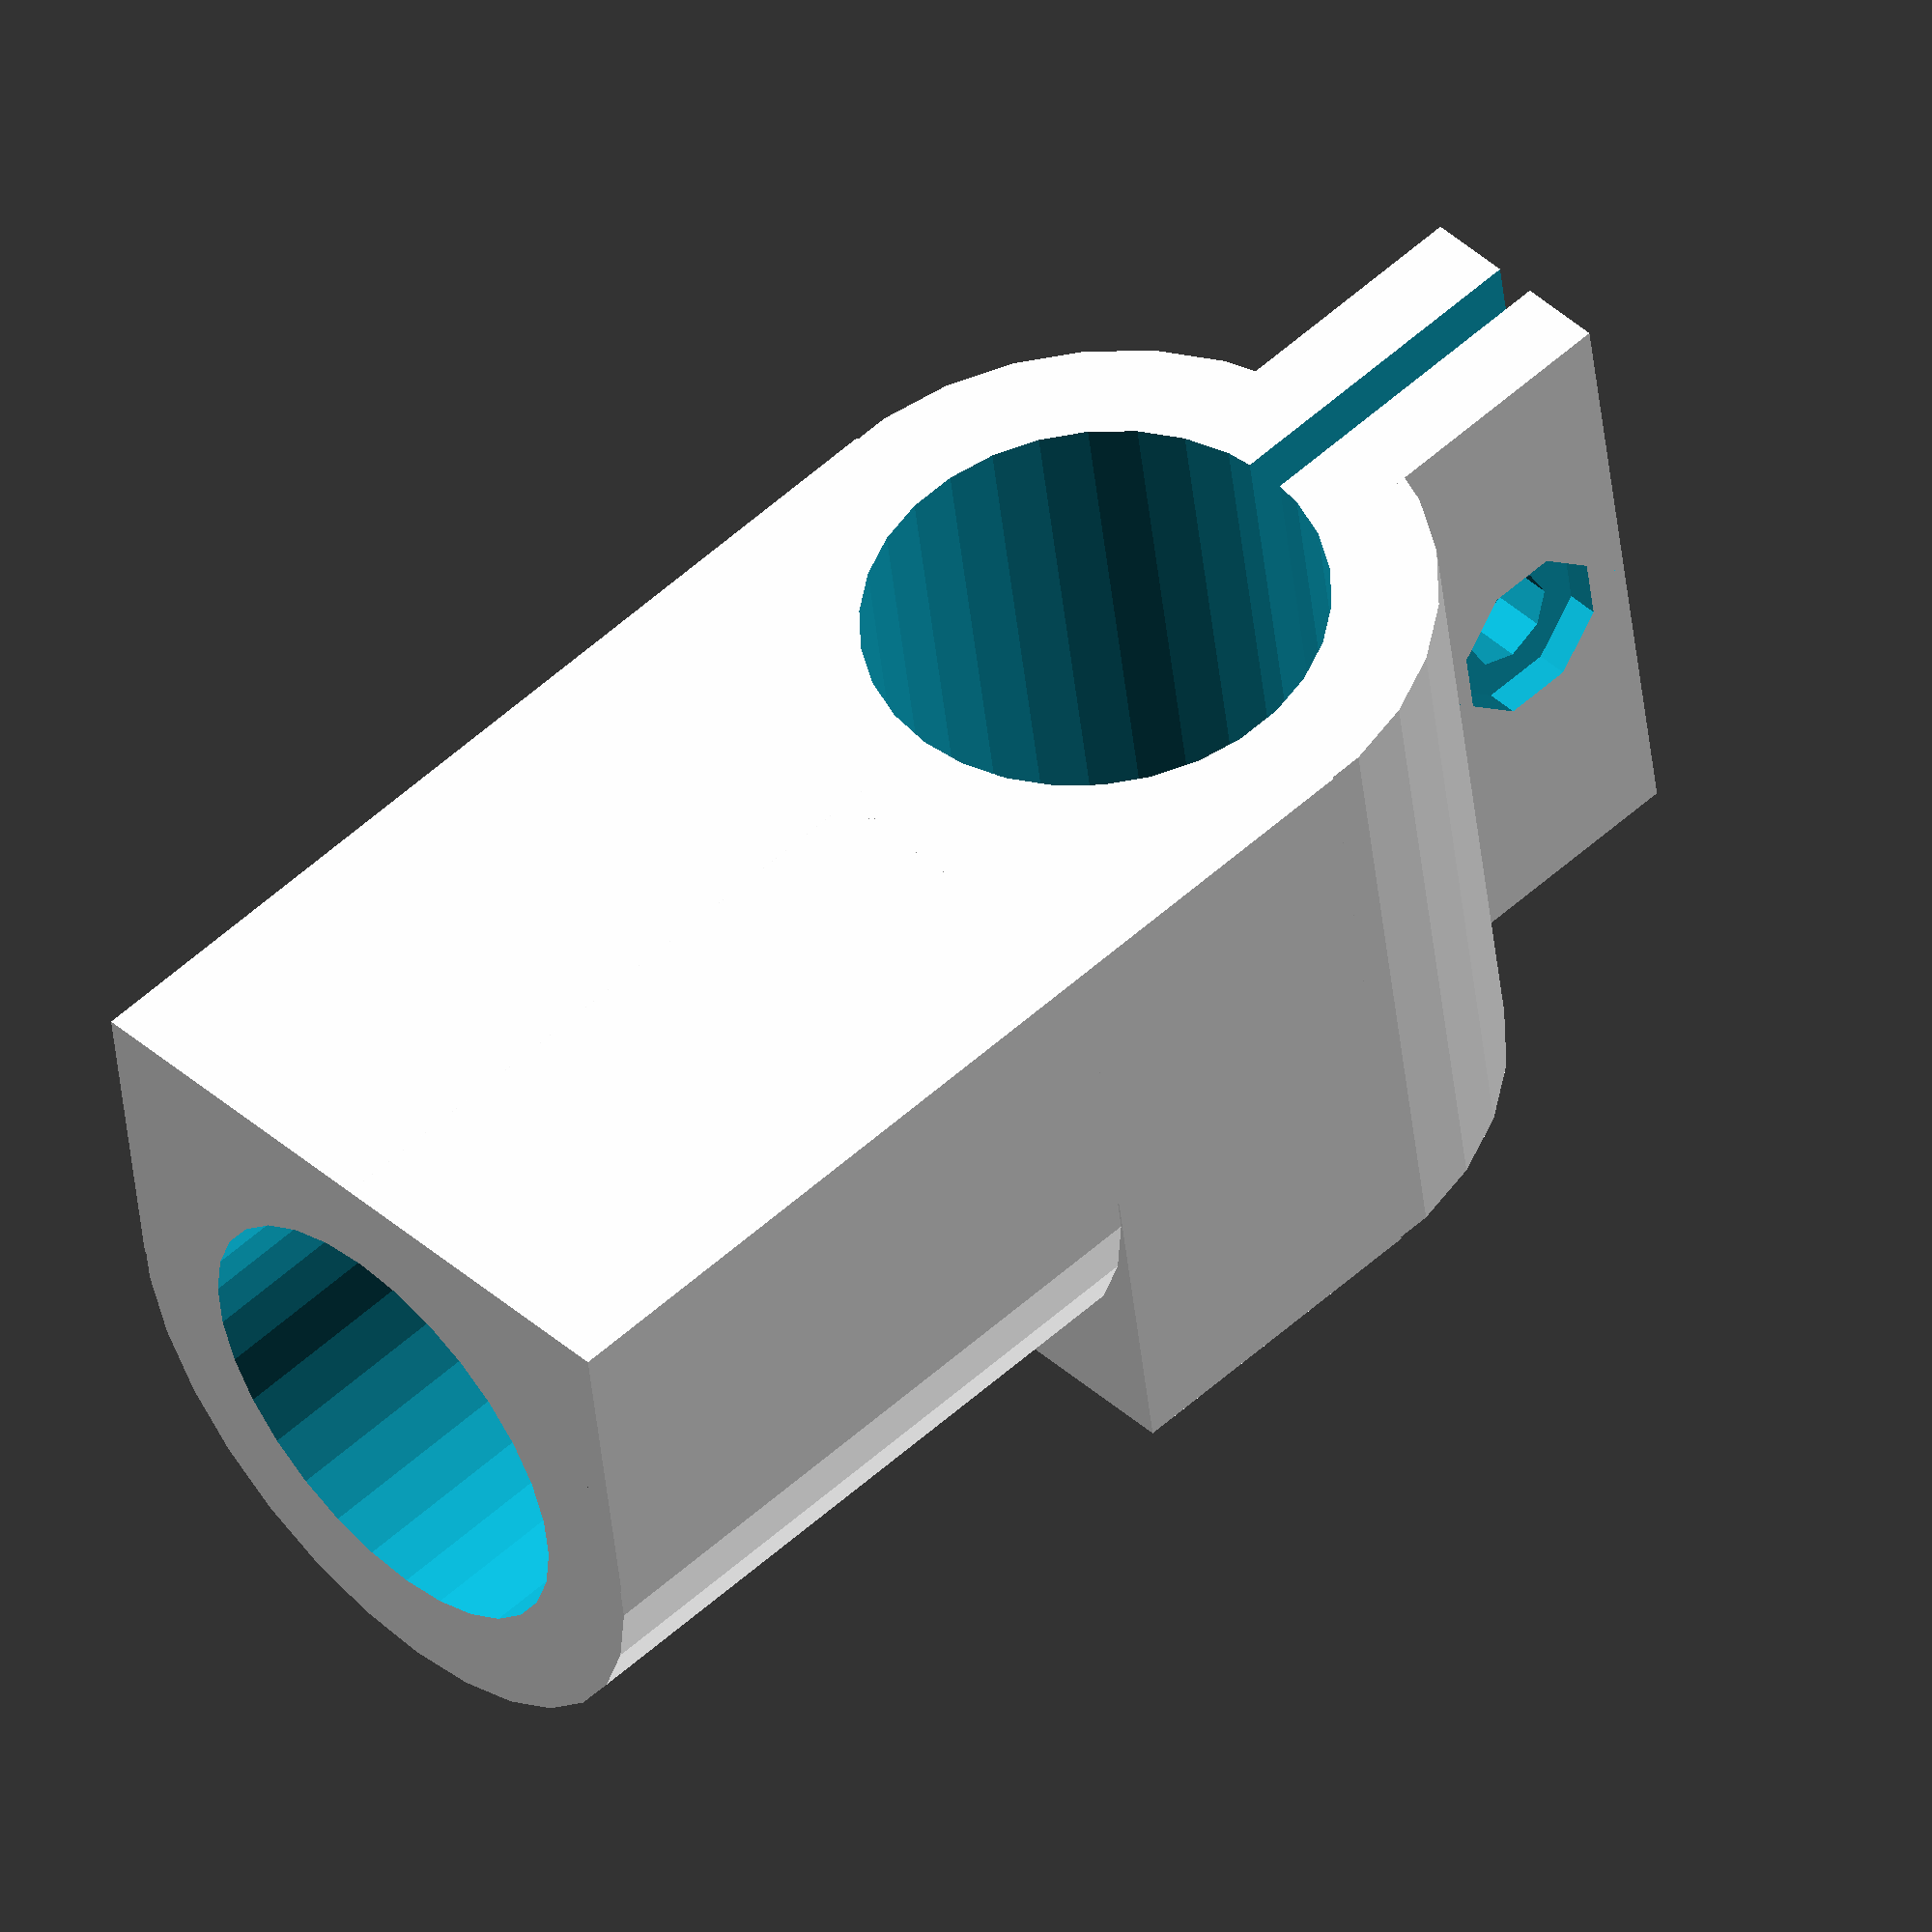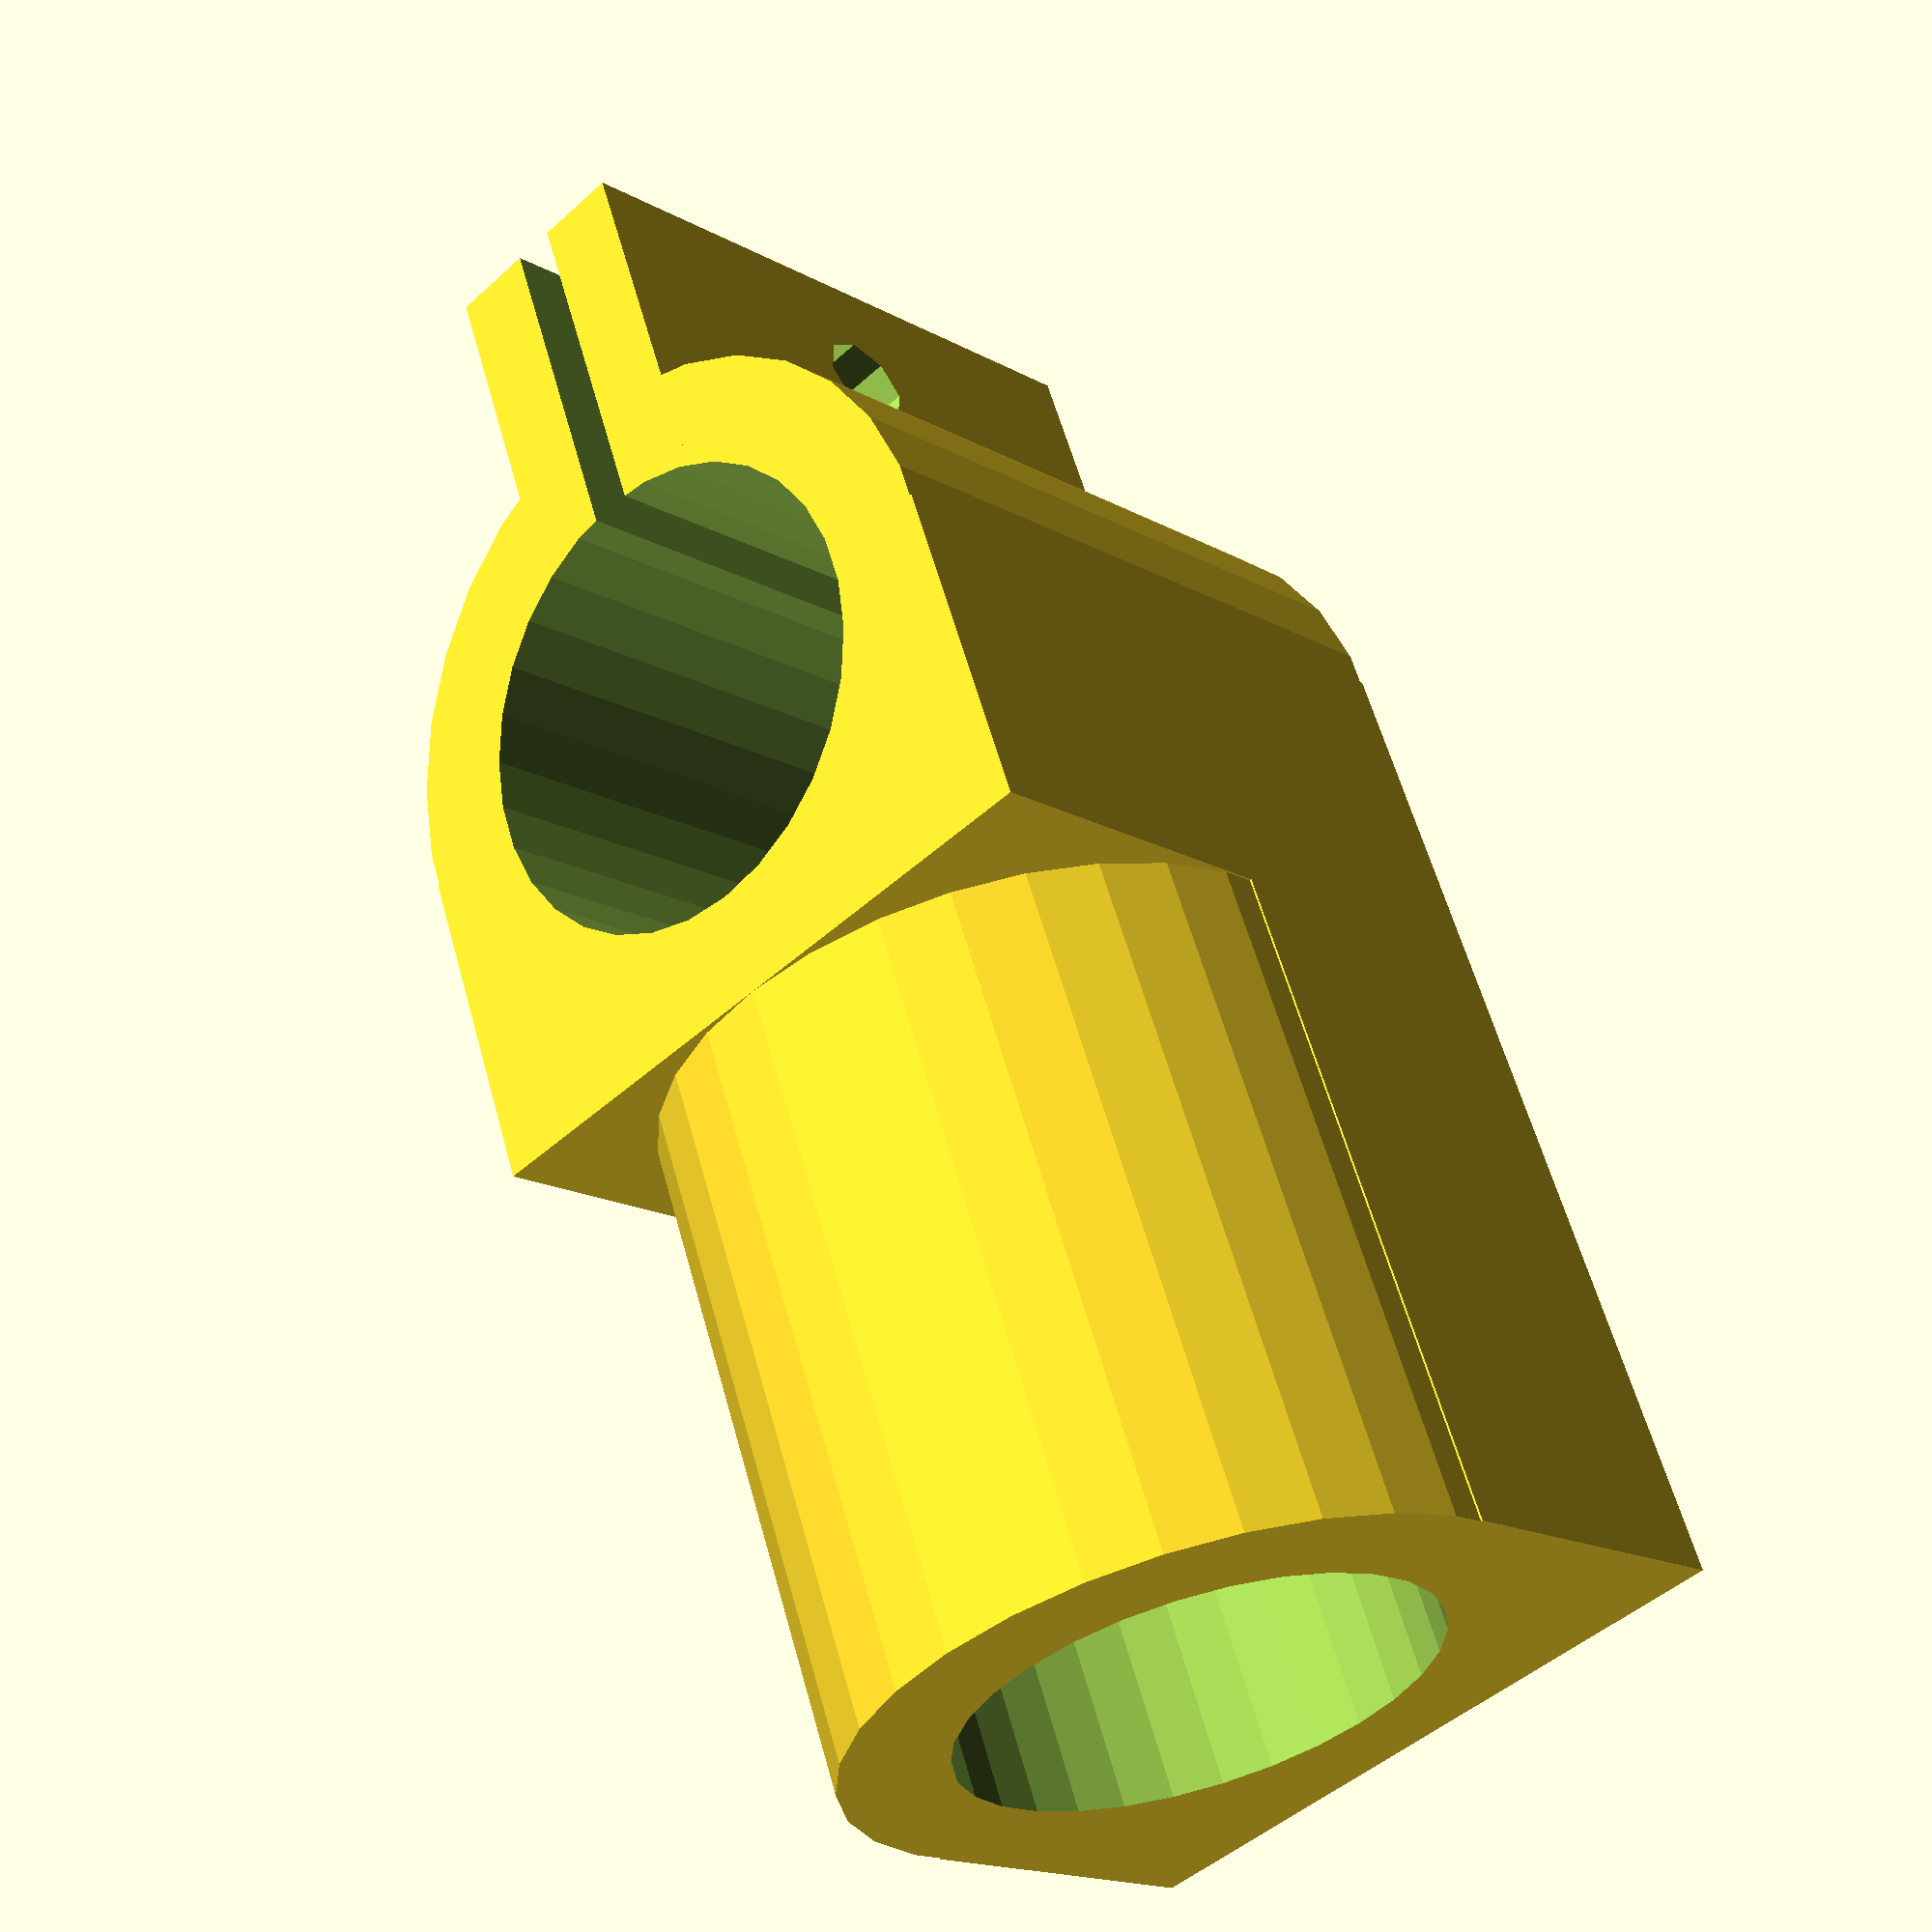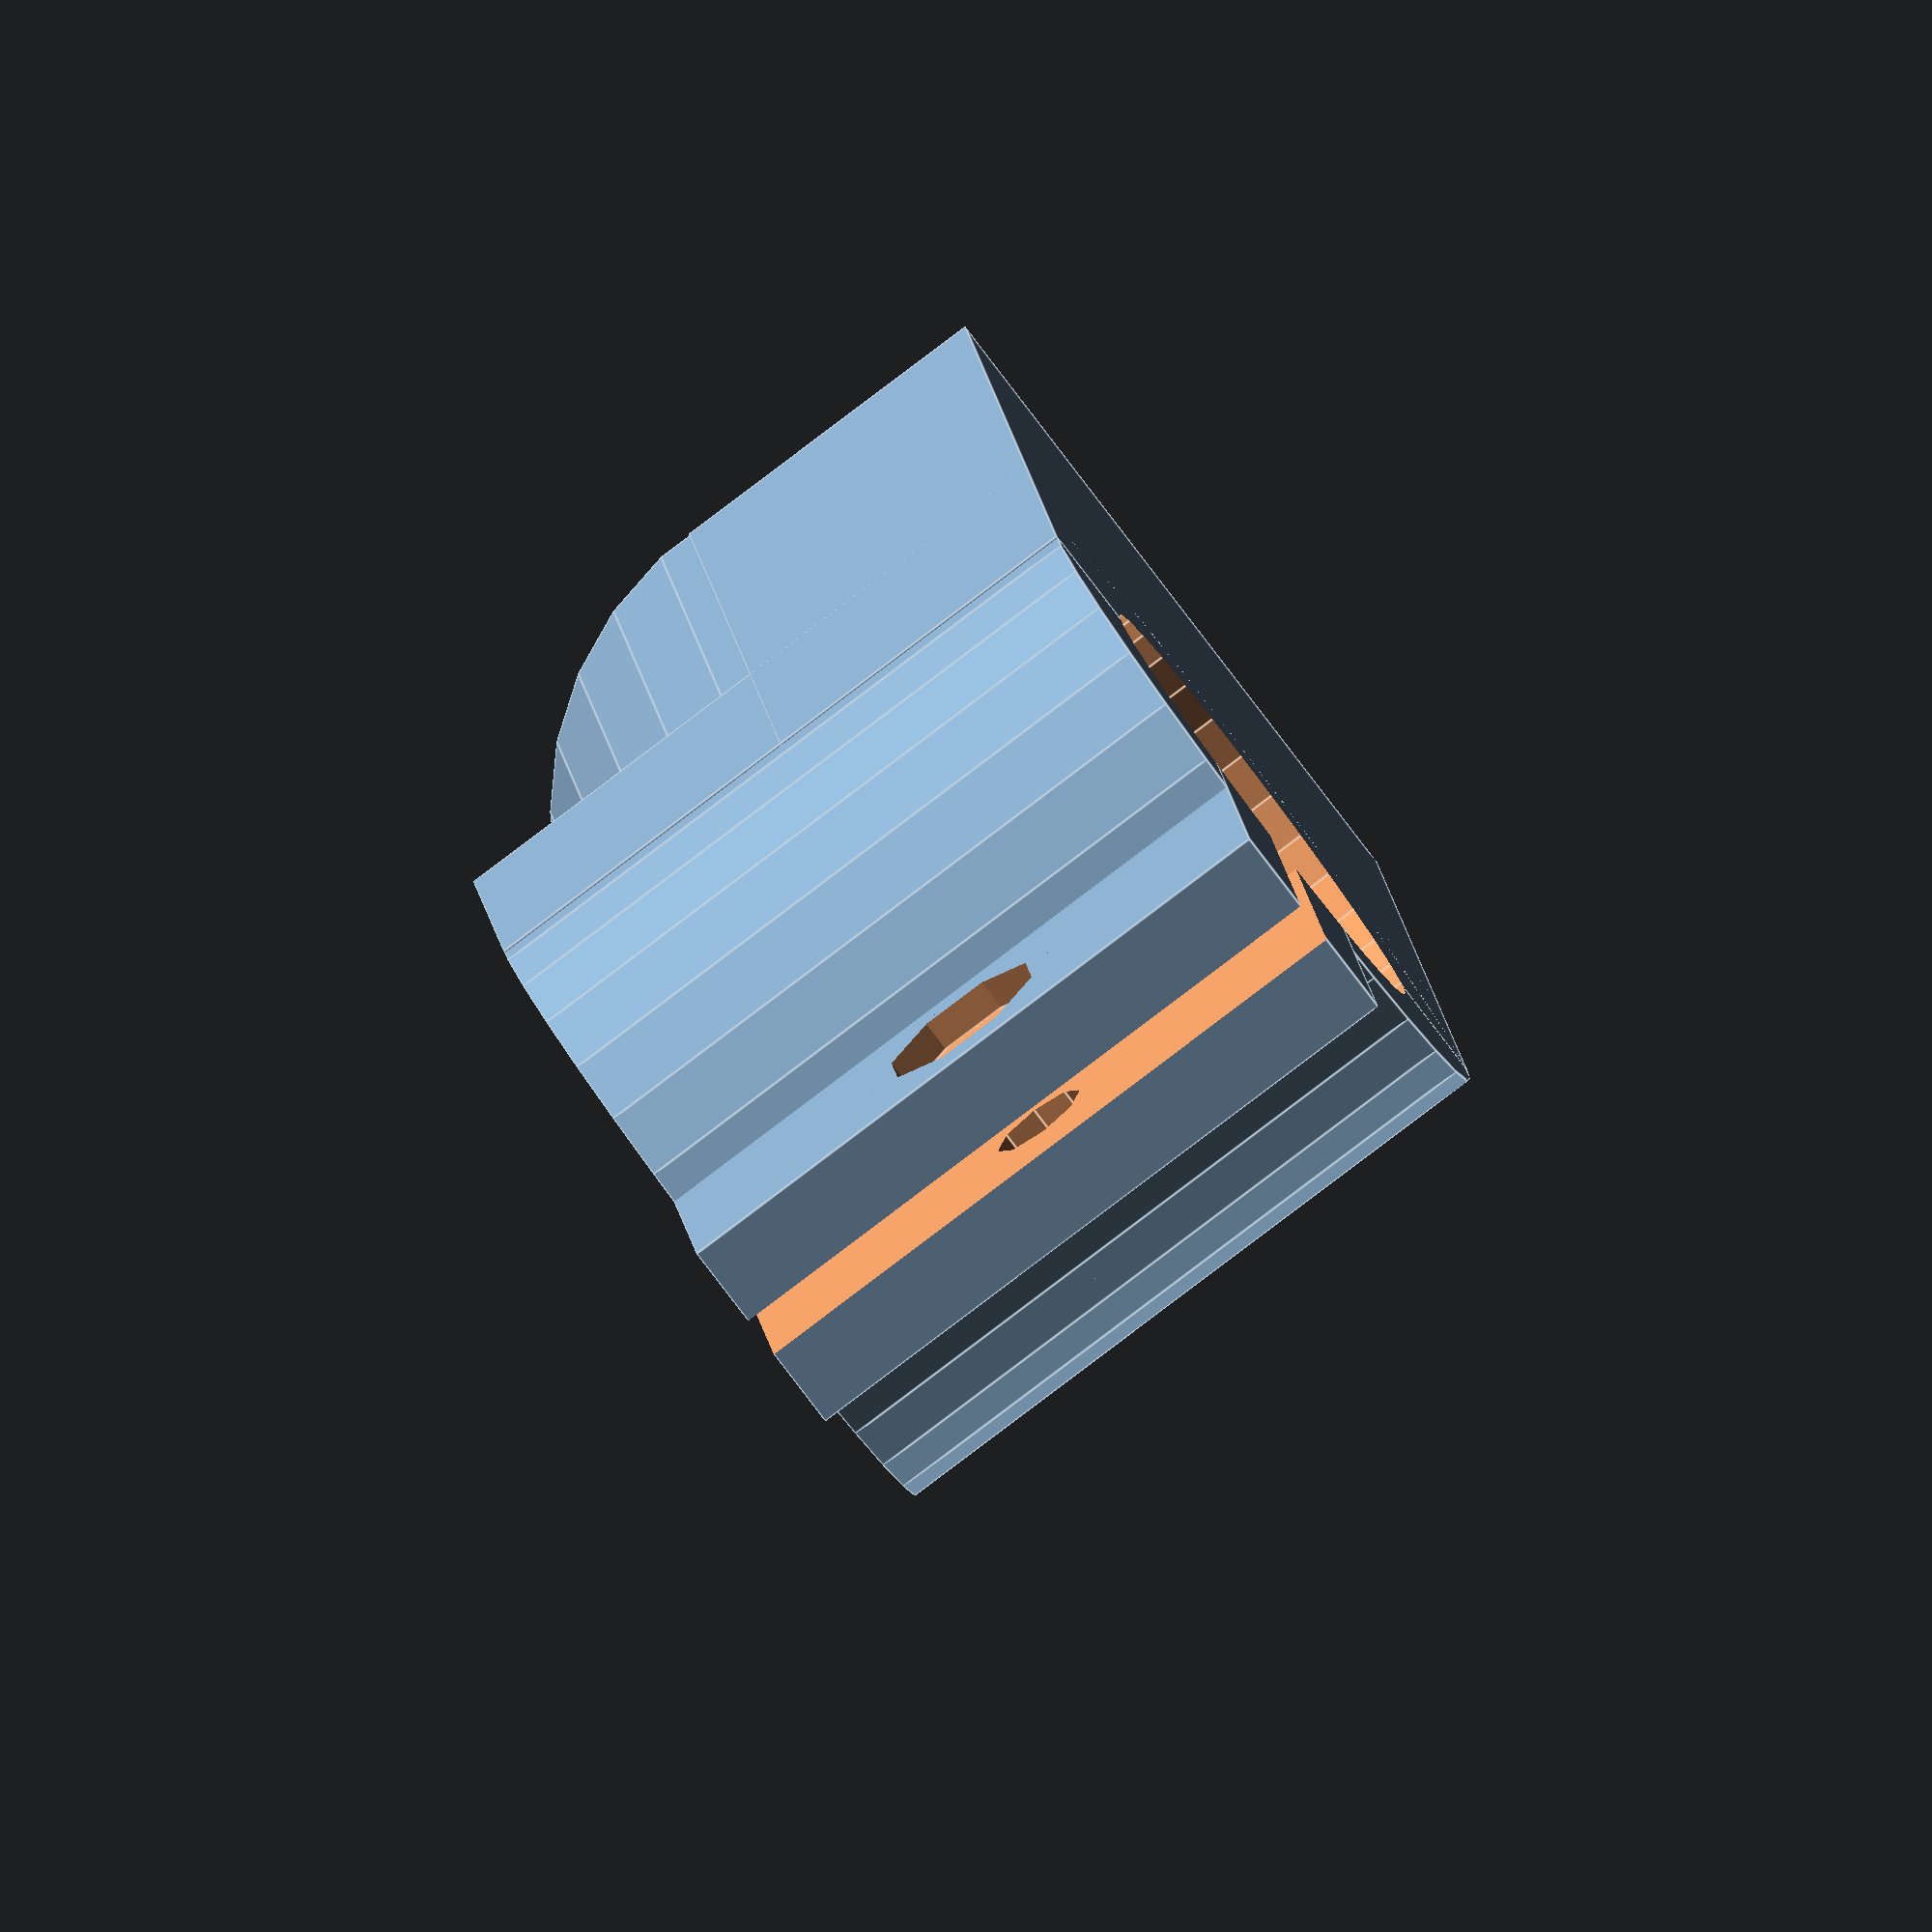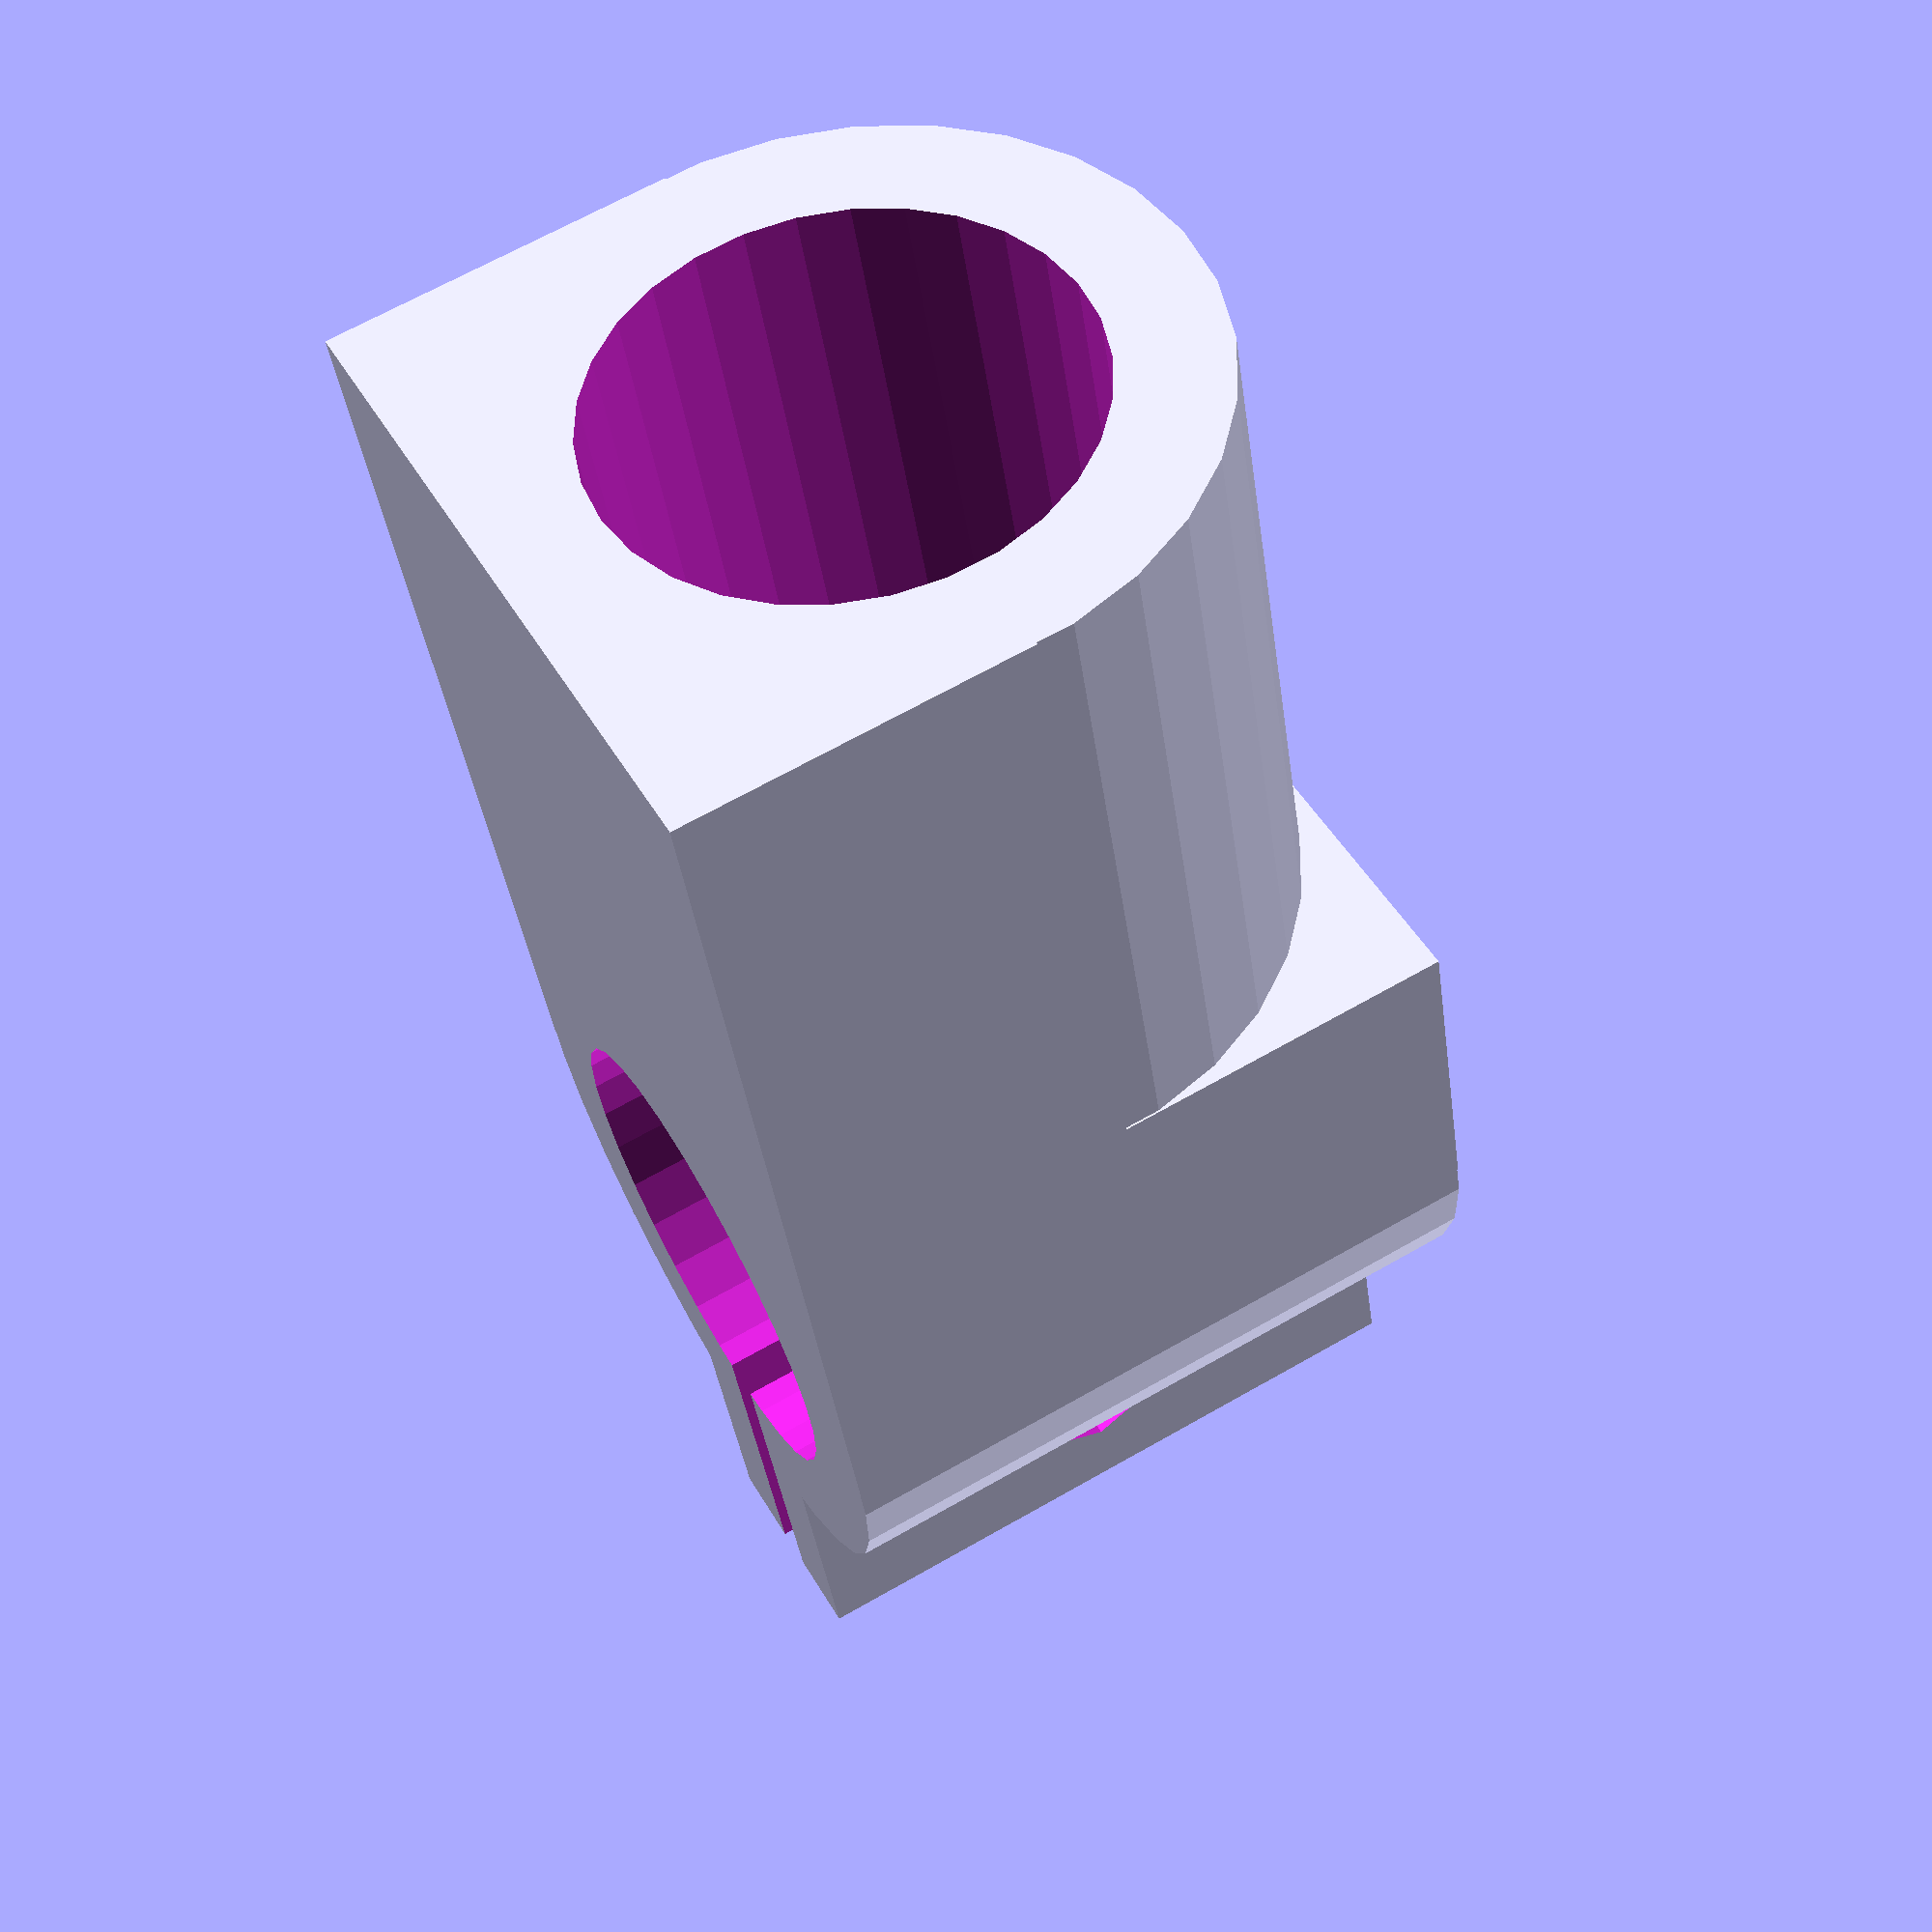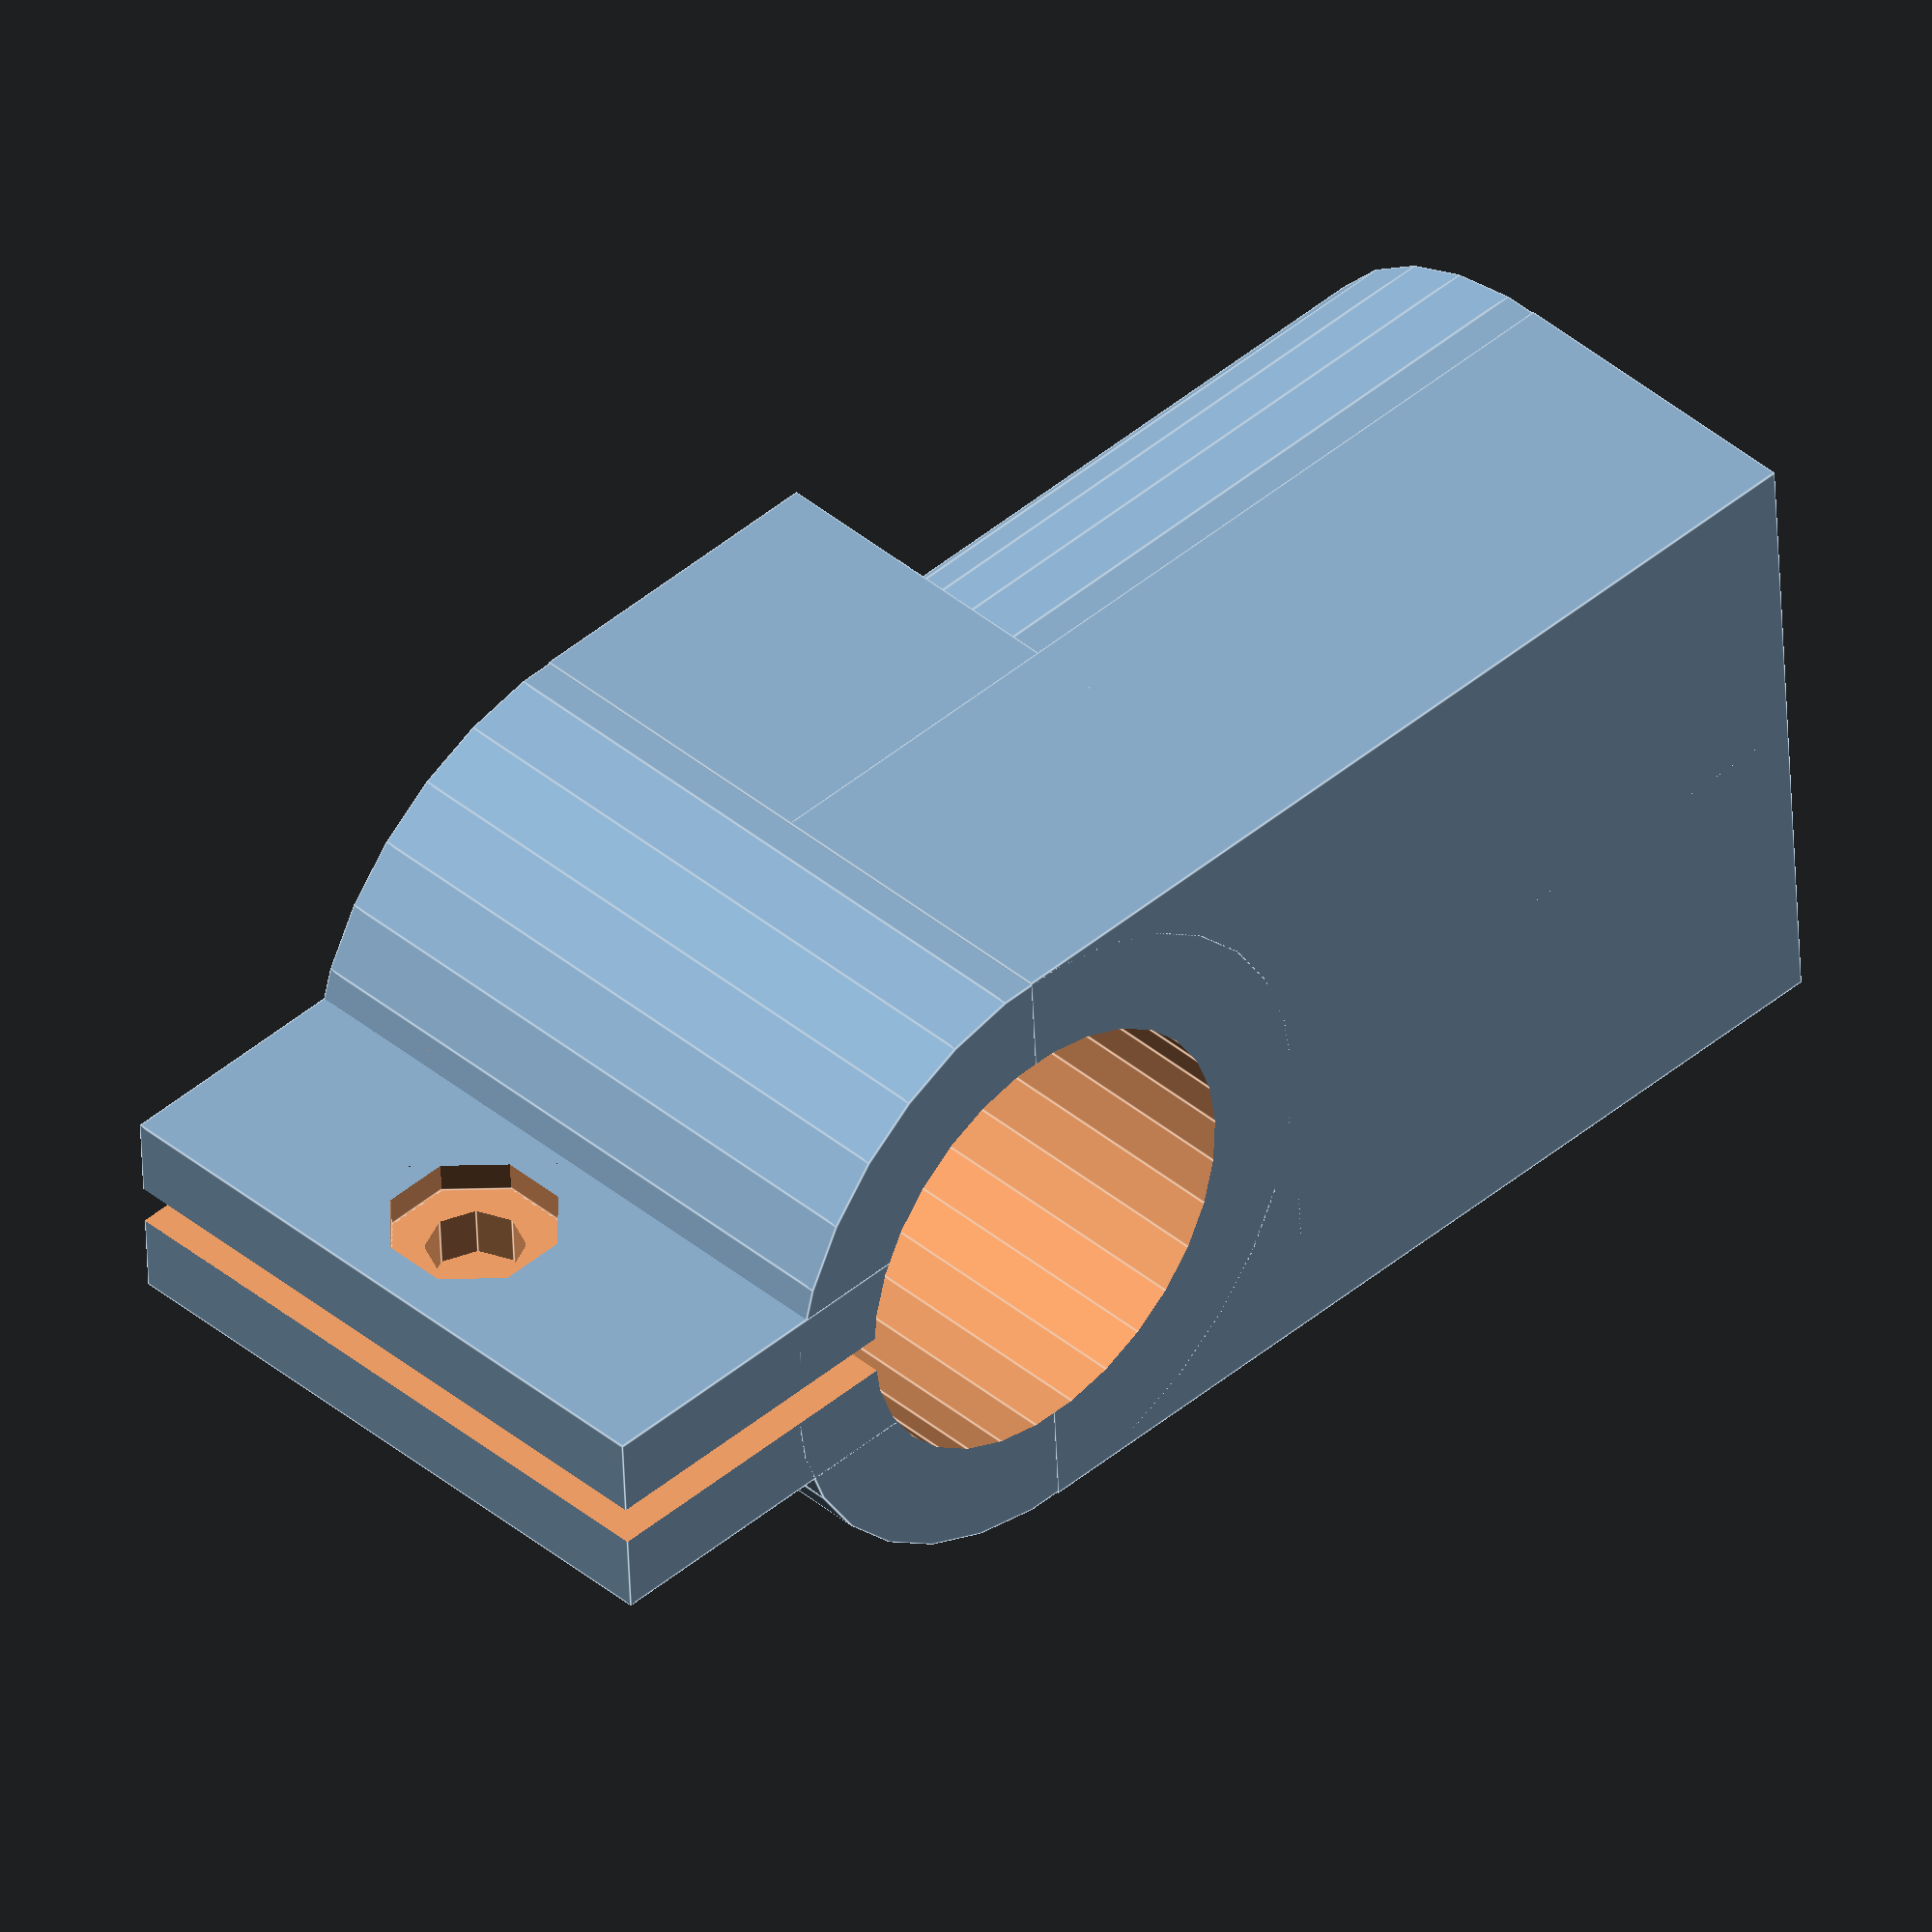
<openscad>
// RollerDog Wheel Adapters

arm_length=20;
nut_size=7.75;
bolt_diameter=4.75;
cube_size=32;
top_lip_height=11;
lip_width=10;
wheel_bolt_diameter=18;
bearing_diameter=22.5;
edge_room=3;
pipe_diameter=22;

module nut() {
	intersection_for (i=[0,45]) {
		rotate([i,0])
			cube([3,nut_size,nut_size],center=true);
	}
}

module pvc_pipe() {
	rotate([0,90,0])
		cylinder(d=pipe_diameter,h=80,center=true);
}

module bearing() {
	cylinder(d=bearing_diameter,h=10,center=true);
}


module tube() {
	difference() {
		union() {
			rotate([00,90,0])
				cylinder(d=cube_size,h=cube_size*1.5,center=true);
			translate([0,0,cube_size/4])
				cube([cube_size*1.5,cube_size,cube_size/2],center=true);
		}
		pvc_pipe();
	}
}

module clamp() {
	difference() {
		union() {
			rotate([00,90,0])
				cylinder(d=cube_size,h=cube_size,center=true);
			translate([0,0,(top_lip_height+cube_size/2)/2])
				cube([cube_size,lip_width,top_lip_height+cube_size/2],center=true);
			translate([0,0,-cube_size/4])
				cube([cube_size,cube_size,cube_size/2],center=true);
			translate([0,0,-cube_size*0.75])
			rotate([0,90,0])
				tube();
		}
		// Gap
		translate([0,0,20])
			cube([35,2,40],center=true);
		// Nut Hole
		translate([0,5,cube_size/2+top_lip_height/2-0.5])
			rotate([0,0,90]) 
				nut();
		// Bolt Hole
		translate([0,0,cube_size/2+top_lip_height/2-0.5])
			rotate([90,0,0]) 
				cylinder(d=bolt_diameter,h=20,center=true);
		// Pipe Hole
		pvc_pipe();
	}
}


module t_joint() {
	translate([0,0,cube_size/2])
	rotate([0,90,0])
		clamp();
}

t_joint();



</openscad>
<views>
elev=41.9 azim=223.8 roll=185.6 proj=o view=solid
elev=16.8 azim=249.1 roll=42.0 proj=p view=solid
elev=265.0 azim=278.4 roll=53.0 proj=o view=edges
elev=114.3 azim=285.4 roll=300.0 proj=p view=wireframe
elev=319.6 azim=3.1 roll=135.8 proj=o view=edges
</views>
